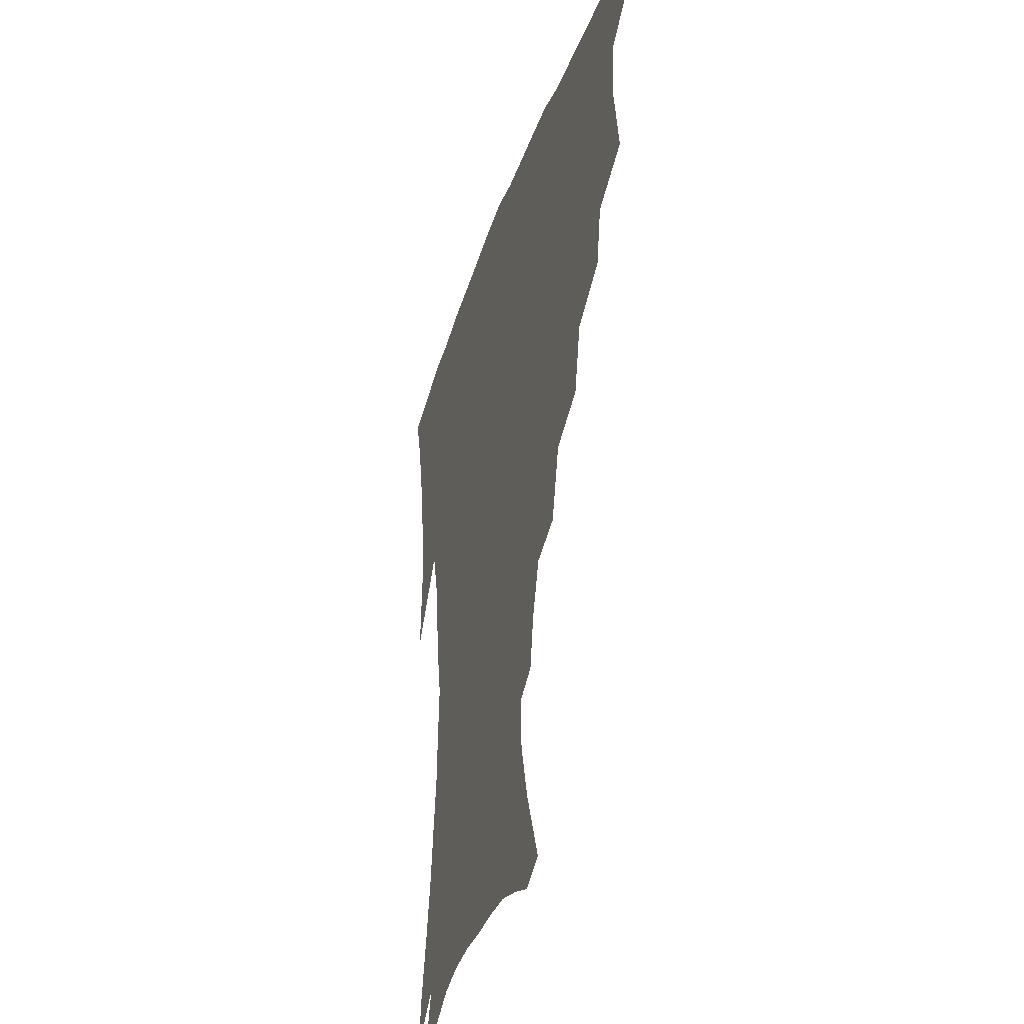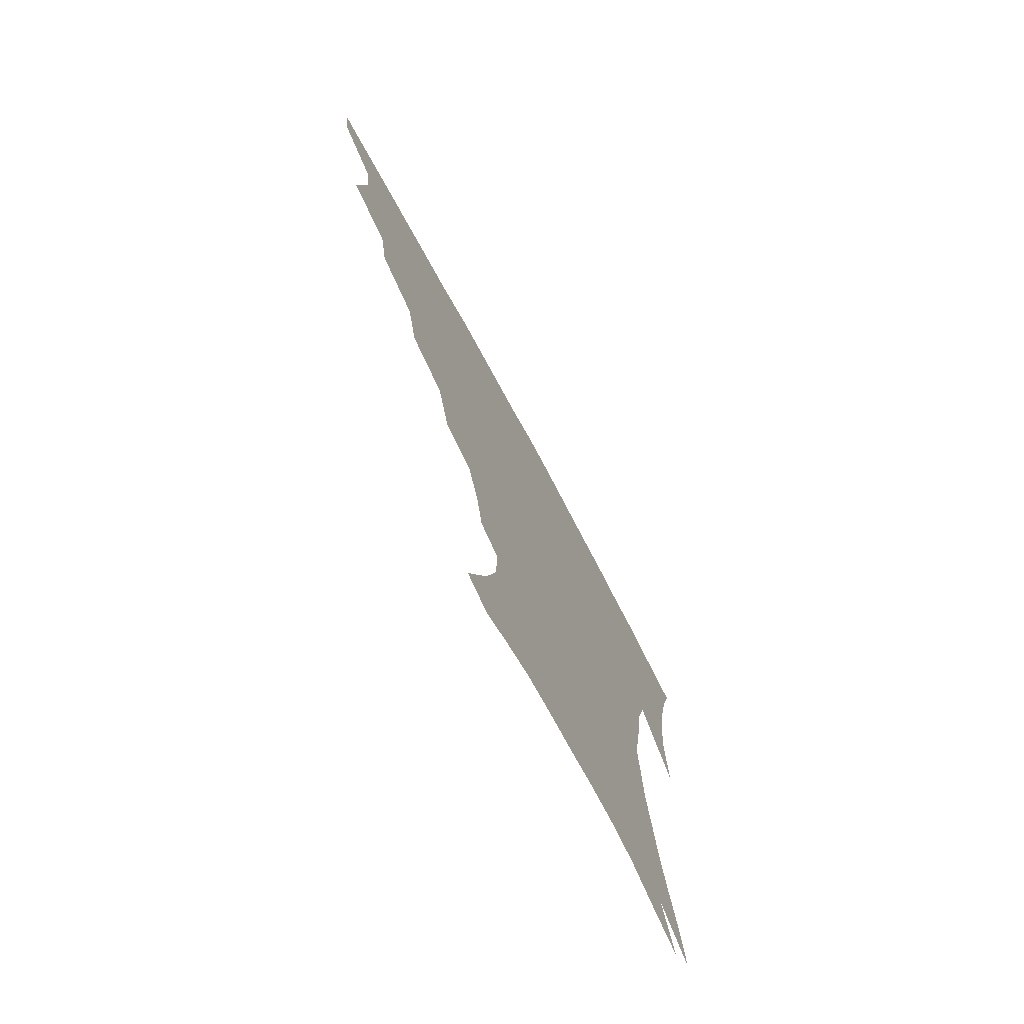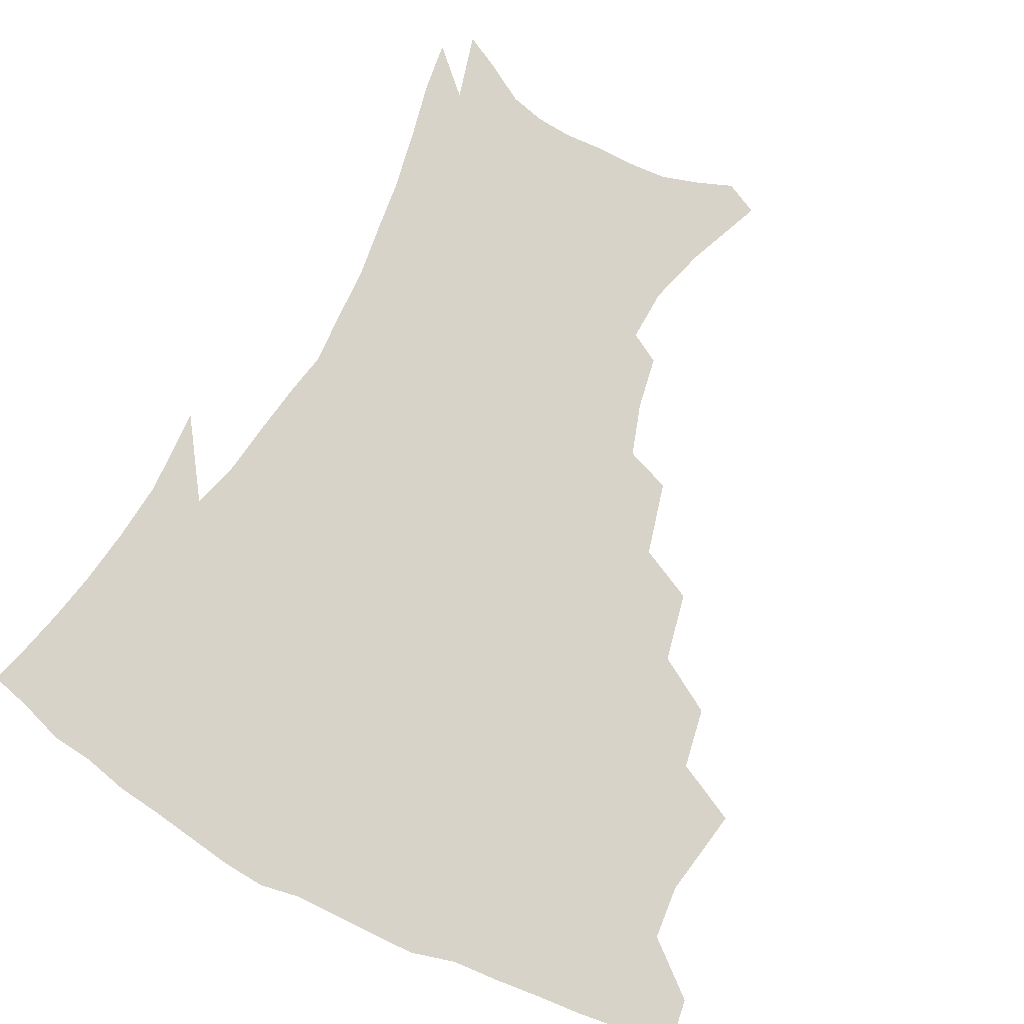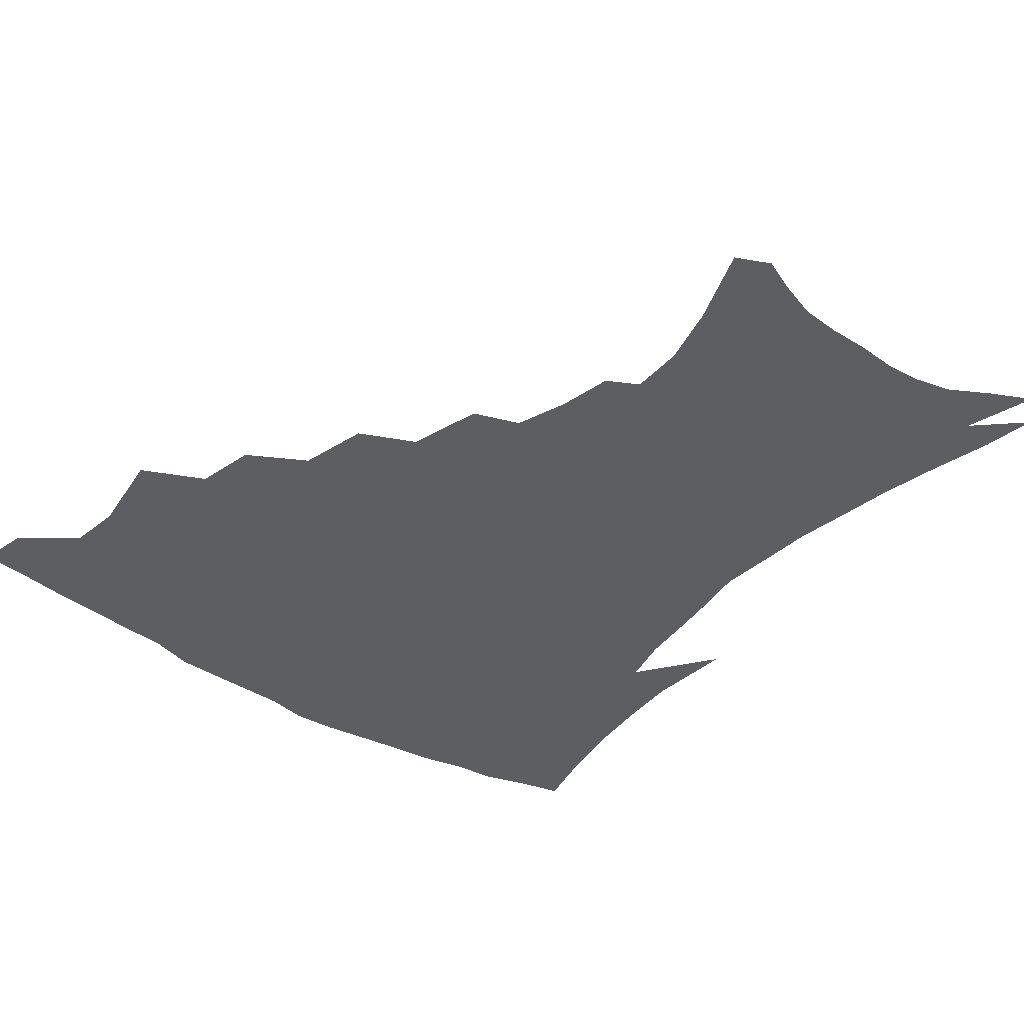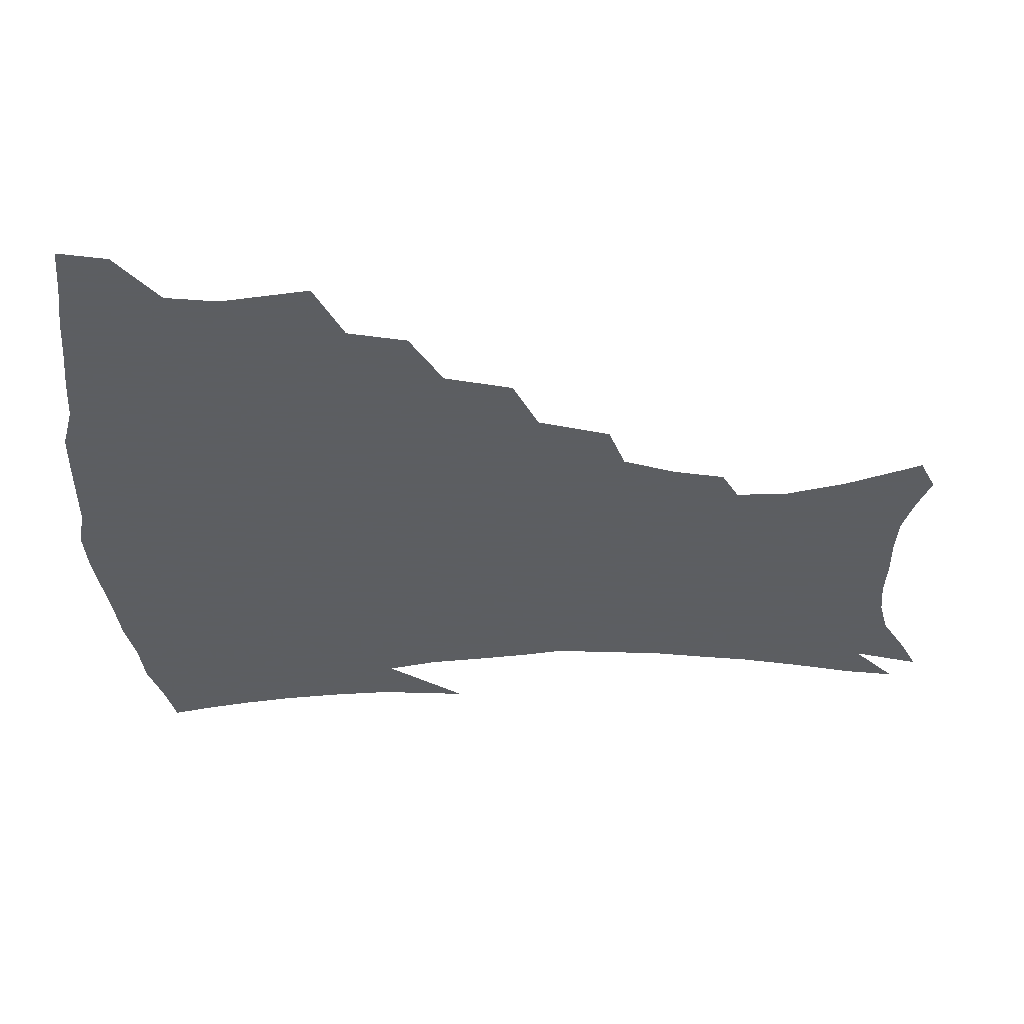
<metadata>
{"format":"obj","ext":"obj","renderer":"f3d","projection":"perspective","resolution":1024,"background":"white","views":[{"elev":-36.2,"azim":-107.1,"up":"+Y"},{"elev":-74.3,"azim":-61.7,"up":"+Y"},{"elev":75.8,"azim":-152.6,"up":"+Z"},{"elev":-38.6,"azim":-38.8,"up":"+Z"},{"elev":-37.4,"azim":-89.6,"up":"+Z"}]}
</metadata>
<code>
v 438.8 399 0
v 436.2 415.5 0
v 453.5 337.5 0
v 458.3 366.9 0
v 456.6 384.5 0
v 455.1 401 0
v 452.7 417.1 0
v 477.4 307.7 0
v 473.7 327.6 0
v 476.2 354.6 0
v 475.1 372.1 0
v 472.6 387.6 0
v 470.4 403.2 0
v 468.2 419.3 0
v 501.2 273.9 0
v 496.1 296.7 0
v 495 323 0
v 492.2 340.1 0
v 492.3 360.1 0
v 490.3 375.3 0
v 488.1 390 0
v 485.8 405.1 0
v 483.8 420.7 0
v 525.6 241 0
v 519.2 265.2 0
v 513.6 286.1 0
v 511.2 311 0
v 510 331.1 0
v 508.9 348.9 0
v 506.4 362.7 0
v 504.7 377.6 0
v 502.8 392 0
v 500.9 406.5 0
v 498.8 422.4 0
v 549.6 200.5 0
v 546.4 218.1 0
v 540.6 235.4 0
v 534.7 256.6 0
v 530.1 277.2 0
v 526.2 295.1 0
v 524.1 314.7 0
v 523.8 335.9 0
v 522.4 351.4 0
v 520.7 365.4 0
v 519 379.5 0
v 517.2 393.9 0
v 515.3 408.8 0
v 513.7 423.6 0
v 543.4 131.8 0
v 553.6 157.4 0
v 559.1 177.3 0
v 559.7 194.8 0
v 557.2 214 0
v 553.3 228.9 0
v 548.8 247.2 0
v 544.6 264.6 0
v 541.7 286.9 0
v 539.5 305.1 0
v 538.4 323.4 0
v 537 338.8 0
v 536 353.4 0
v 534.9 367.6 0
v 532.9 381.2 0
v 531.8 395.3 0
v 530.1 410.2 0
v 528.6 427.7 0
v 554.4 126.4 0
v 560.2 145.8 0
v 567.3 170 0
v 568 184.2 0
v 567.6 204.2 0
v 565.1 222.8 0
v 561.8 240.2 0
v 558.2 255 0
v 555.2 273.3 0
v 553.2 293.1 0
v 551.9 310.2 0
v 551.3 327.3 0
v 549.8 340.1 0
v 549.5 355.5 0
v 548.8 369.2 0
v 547.9 382.5 0
v 546.5 396.3 0
v 544.5 411.8 0
v 542.9 428.1 0
v 566.1 131 0
v 573.2 154.4 0
v 577.3 176.8 0
v 577.1 193.4 0
v 575.7 211.2 0
v 573.5 231.2 0
v 570.7 245.2 0
v 568.2 262.8 0
v 566.4 281.2 0
v 564.7 296.6 0
v 563.8 313.3 0
v 563.6 329.9 0
v 562.8 342.4 0
v 562.8 357 0
v 562.3 370.2 0
v 561.6 383.3 0
v 560.8 396.7 0
v 559.3 411.3 0
v 557.1 428.4 0
v 578.6 134.8 0
v 584.7 160.7 0
v 585.9 177.8 0
v 585.6 197.1 0
v 584.2 212.8 0
v 582 233.2 0
v 580.1 248.5 0
v 578.2 264.9 0
v 577 284.4 0
v 576.3 301.5 0
v 575.8 316.6 0
v 575.6 330.5 0
v 575.6 344.3 0
v 576.1 358.4 0
v 575.3 370.8 0
v 575.2 383.9 0
v 574.6 397.3 0
v 573.1 412.3 0
v 571.2 428.7 0
v 591.3 135.7 0
v 594.7 161.8 0
v 595.1 181.8 0
v 594.2 199.5 0
v 592.8 220.5 0
v 591 236 0
v 589.6 251.5 0
v 588.2 267.8 0
v 587.5 287.9 0
v 587.3 303.9 0
v 587.3 316.9 0
v 587.5 331.2 0
v 588.1 345.3 0
v 588.8 358.8 0
v 589.4 371.8 0
v 589 384.3 0
v 588.5 397.4 0
v 586.9 413.5 0
v 584.8 431.3 0
v 604.4 135.5 0
v 604.7 163.2 0
v 604.2 184 0
v 603.1 201.4 0
v 601.6 220.4 0
v 600 237 0
v 599.1 254.1 0
v 598.4 270.4 0
v 598 287.7 0
v 598.1 302.9 0
v 598.5 316.9 0
v 599.4 332.1 0
v 600 344.4 0
v 601.5 359.7 0
v 602.1 371.8 0
v 602.2 384.5 0
v 602 398 0
v 601.3 412.6 0
v 599.2 430.4 0
v 617.5 136.2 0
v 615.7 157.6 0
v 613.7 181.5 0
v 612 201.2 0
v 610.3 220.7 0
v 609.8 233.6 0
v 608.5 253.1 0
v 608.1 270.3 0
v 608.3 286.5 0
v 608.8 301.6 0
v 609.7 318.6 0
v 610.8 331.1 0
v 612.3 346 0
v 613.5 359.3 0
v 614.7 371.3 0
v 615.8 383.9 0
v 616.3 396.9 0
v 615.9 411.3 0
v 614.2 428.3 0
v 629.7 135.2 0
v 626.2 156.2 0
v 623 181 0
v 621 200.5 0
v 619.3 219.4 0
v 618.5 236.4 0
v 617.9 252.4 0
v 618.1 267.5 0
v 618.5 283.3 0
v 619.5 298.8 0
v 620.6 314.9 0
v 622.1 331 0
v 623.9 344.4 0
v 625.5 357 0
v 627.2 370.4 0
v 628.8 383.1 0
v 630 395.9 0
v 630.3 409.8 0
v 629.1 426.1 0
v 641.6 132.1 0
v 637.1 152.6 0
v 632.8 177.9 0
v 630.5 197.2 0
v 628.6 215.9 0
v 628.3 230.5 0
v 627.2 249.5 0
v 627.6 264.6 0
v 628.7 278.7 0
v 629.7 295.7 0
v 631.2 312.8 0
v 633.4 326.1 0
v 635.1 343.2 0
v 637.3 355.4 0
v 639.5 369.1 0
v 641.6 381.8 0
v 643.9 394.2 0
v 644.7 407.5 0
v 643.7 424.5 0
v 654.8 124.2 0
v 648.1 148.8 0
v 644.6 169.3 0
v 640.7 191.6 0
v 638.1 211.5 0
v 637.2 227.9 0
v 637.1 243.1 0
v 637.2 259.4 0
v 638.2 274.6 0
v 639.6 291.7 0
v 641.7 307.8 0
v 644.1 323.4 0
v 646.3 339.2 0
v 648.8 354.1 0
v 651.5 366.7 0
v 653.8 379.3 0
v 656.4 392.6 0
v 658.3 405.3 0
v 658.9 421 0
v 667.1 117.9 0
v 660.8 140.6 0
v 656.3 161.6 0
v 653 181 0
v 649.5 201.6 0
v 648 218.6 0
v 647.1 235.4 0
v 646.9 252.1 0
v 647.3 269.3 0
v 649.8 283.1 0
v 652.2 299.8 0
v 654.7 317.8 0
v 657.1 335.5 0
v 660.3 348.9 0
v 663.3 365 0
v 666.3 378 0
v 669.1 390.5 0
v 671.5 403.5 0
v 673.1 419.6 0
v 675.7 126.1 0
v 673.3 143.3 0
v 668.6 164.3 0
v 664.8 184.1 0
v 662.6 201.1 0
v 660 220.2 0
v 659.3 236.3 0
v 658.2 256.5 0
v 660.7 269.6 0
v 663.2 286.3 0
v 665.8 306.1 0
v 670.2 322.7 0
v 671.3 345.4 0
v 674.7 360.1 0
v 678.4 373.7 0
v 681.6 387.6 0
v 684.8 400.6 0
v 688 414.6 0
v 688.8 296.2 0
v 687.2 326 0
v 689 346.5 0
v 691.5 365.4 0
v 694.7 382.4 0
v 698.2 397.1 0
v 702.1 411.1 0
f 5 6 1
f 1 6 2
f 6 7 2
f 9 10 3
f 3 10 4
f 10 11 4
f 4 11 5
f 11 12 5
f 5 12 6
f 12 13 6
f 6 13 7
f 13 14 7
f 16 17 8
f 8 17 9
f 17 18 9
f 9 18 10
f 18 19 10
f 10 19 11
f 19 20 11
f 11 20 12
f 20 21 12
f 12 21 13
f 21 22 13
f 13 22 14
f 22 23 14
f 25 26 15
f 15 26 16
f 26 27 16
f 16 27 17
f 27 28 17
f 17 28 18
f 28 29 18
f 18 29 19
f 29 30 19
f 19 30 20
f 30 31 20
f 20 31 21
f 31 32 21
f 21 32 22
f 32 33 22
f 22 33 23
f 33 34 23
f 37 38 24
f 24 38 25
f 38 39 25
f 25 39 26
f 39 40 26
f 26 40 27
f 40 41 27
f 27 41 28
f 41 42 28
f 28 42 29
f 42 43 29
f 29 43 30
f 43 44 30
f 30 44 31
f 44 45 31
f 31 45 32
f 45 46 32
f 32 46 33
f 46 47 33
f 33 47 34
f 47 48 34
f 52 53 35
f 35 53 36
f 53 54 36
f 36 54 37
f 54 55 37
f 37 55 38
f 55 56 38
f 38 56 39
f 56 57 39
f 39 57 40
f 57 58 40
f 40 58 41
f 58 59 41
f 41 59 42
f 59 60 42
f 42 60 43
f 60 61 43
f 43 61 44
f 61 62 44
f 44 62 45
f 62 63 45
f 45 63 46
f 63 64 46
f 46 64 47
f 64 65 47
f 47 65 48
f 65 66 48
f 67 68 49
f 49 68 50
f 68 69 50
f 50 69 51
f 69 70 51
f 51 70 52
f 70 71 52
f 52 71 53
f 71 72 53
f 53 72 54
f 72 73 54
f 54 73 55
f 73 74 55
f 55 74 56
f 74 75 56
f 56 75 57
f 75 76 57
f 57 76 58
f 76 77 58
f 58 77 59
f 77 78 59
f 59 78 60
f 78 79 60
f 60 79 61
f 79 80 61
f 61 80 62
f 80 81 62
f 62 81 63
f 81 82 63
f 63 82 64
f 82 83 64
f 64 83 65
f 83 84 65
f 65 84 66
f 84 85 66
f 67 86 68
f 86 87 68
f 68 87 69
f 87 88 69
f 69 88 70
f 88 89 70
f 70 89 71
f 89 90 71
f 71 90 72
f 90 91 72
f 72 91 73
f 91 92 73
f 73 92 74
f 92 93 74
f 74 93 75
f 93 94 75
f 75 94 76
f 94 95 76
f 76 95 77
f 95 96 77
f 77 96 78
f 96 97 78
f 78 97 79
f 97 98 79
f 79 98 80
f 98 99 80
f 80 99 81
f 99 100 81
f 81 100 82
f 100 101 82
f 82 101 83
f 101 102 83
f 83 102 84
f 102 103 84
f 84 103 85
f 103 104 85
f 86 105 87
f 105 106 87
f 87 106 88
f 106 107 88
f 88 107 89
f 107 108 89
f 89 108 90
f 108 109 90
f 90 109 91
f 109 110 91
f 91 110 92
f 110 111 92
f 92 111 93
f 111 112 93
f 93 112 94
f 112 113 94
f 94 113 95
f 113 114 95
f 95 114 96
f 114 115 96
f 96 115 97
f 115 116 97
f 97 116 98
f 116 117 98
f 98 117 99
f 117 118 99
f 99 118 100
f 118 119 100
f 100 119 101
f 119 120 101
f 101 120 102
f 120 121 102
f 102 121 103
f 121 122 103
f 103 122 104
f 122 123 104
f 105 124 106
f 124 125 106
f 106 125 107
f 125 126 107
f 107 126 108
f 126 127 108
f 108 127 109
f 127 128 109
f 109 128 110
f 128 129 110
f 110 129 111
f 129 130 111
f 111 130 112
f 130 131 112
f 112 131 113
f 131 132 113
f 113 132 114
f 132 133 114
f 114 133 115
f 133 134 115
f 115 134 116
f 134 135 116
f 116 135 117
f 135 136 117
f 117 136 118
f 136 137 118
f 118 137 119
f 137 138 119
f 119 138 120
f 138 139 120
f 120 139 121
f 139 140 121
f 121 140 122
f 140 141 122
f 122 141 123
f 141 142 123
f 124 143 125
f 143 144 125
f 125 144 126
f 144 145 126
f 126 145 127
f 145 146 127
f 127 146 128
f 146 147 128
f 128 147 129
f 147 148 129
f 129 148 130
f 148 149 130
f 130 149 131
f 149 150 131
f 131 150 132
f 150 151 132
f 132 151 133
f 151 152 133
f 133 152 134
f 152 153 134
f 134 153 135
f 153 154 135
f 135 154 136
f 154 155 136
f 136 155 137
f 155 156 137
f 137 156 138
f 156 157 138
f 138 157 139
f 157 158 139
f 139 158 140
f 158 159 140
f 140 159 141
f 159 160 141
f 141 160 142
f 160 161 142
f 143 162 144
f 162 163 144
f 144 163 145
f 163 164 145
f 145 164 146
f 164 165 146
f 146 165 147
f 165 166 147
f 147 166 148
f 166 167 148
f 148 167 149
f 167 168 149
f 149 168 150
f 168 169 150
f 150 169 151
f 169 170 151
f 151 170 152
f 170 171 152
f 152 171 153
f 171 172 153
f 153 172 154
f 172 173 154
f 154 173 155
f 173 174 155
f 155 174 156
f 174 175 156
f 156 175 157
f 175 176 157
f 157 176 158
f 176 177 158
f 158 177 159
f 177 178 159
f 159 178 160
f 178 179 160
f 160 179 161
f 179 180 161
f 162 181 163
f 181 182 163
f 163 182 164
f 182 183 164
f 164 183 165
f 183 184 165
f 165 184 166
f 184 185 166
f 166 185 167
f 185 186 167
f 167 186 168
f 186 187 168
f 168 187 169
f 187 188 169
f 169 188 170
f 188 189 170
f 170 189 171
f 189 190 171
f 171 190 172
f 190 191 172
f 172 191 173
f 191 192 173
f 173 192 174
f 192 193 174
f 174 193 175
f 193 194 175
f 175 194 176
f 194 195 176
f 176 195 177
f 195 196 177
f 177 196 178
f 196 197 178
f 178 197 179
f 197 198 179
f 179 198 180
f 198 199 180
f 181 200 182
f 200 201 182
f 182 201 183
f 201 202 183
f 183 202 184
f 202 203 184
f 184 203 185
f 203 204 185
f 185 204 186
f 204 205 186
f 186 205 187
f 205 206 187
f 187 206 188
f 206 207 188
f 188 207 189
f 207 208 189
f 189 208 190
f 208 209 190
f 190 209 191
f 209 210 191
f 191 210 192
f 210 211 192
f 192 211 193
f 211 212 193
f 193 212 194
f 212 213 194
f 194 213 195
f 213 214 195
f 195 214 196
f 214 215 196
f 196 215 197
f 215 216 197
f 197 216 198
f 216 217 198
f 198 217 199
f 217 218 199
f 200 219 201
f 219 220 201
f 201 220 202
f 220 221 202
f 202 221 203
f 221 222 203
f 203 222 204
f 222 223 204
f 204 223 205
f 223 224 205
f 205 224 206
f 224 225 206
f 206 225 207
f 225 226 207
f 207 226 208
f 226 227 208
f 208 227 209
f 227 228 209
f 209 228 210
f 228 229 210
f 210 229 211
f 229 230 211
f 211 230 212
f 230 231 212
f 212 231 213
f 231 232 213
f 213 232 214
f 232 233 214
f 214 233 215
f 233 234 215
f 215 234 216
f 234 235 216
f 216 235 217
f 235 236 217
f 217 236 218
f 236 237 218
f 219 238 220
f 238 239 220
f 220 239 221
f 239 240 221
f 221 240 222
f 240 241 222
f 222 241 223
f 241 242 223
f 223 242 224
f 242 243 224
f 224 243 225
f 243 244 225
f 225 244 226
f 244 245 226
f 226 245 227
f 245 246 227
f 227 246 228
f 246 247 228
f 228 247 229
f 247 248 229
f 229 248 230
f 248 249 230
f 230 249 231
f 249 250 231
f 231 250 232
f 250 251 232
f 232 251 233
f 251 252 233
f 233 252 234
f 252 253 234
f 234 253 235
f 253 254 235
f 235 254 236
f 254 255 236
f 236 255 237
f 255 256 237
f 239 257 240
f 257 258 240
f 240 258 241
f 258 259 241
f 241 259 242
f 259 260 242
f 242 260 243
f 260 261 243
f 243 261 244
f 261 262 244
f 244 262 245
f 262 263 245
f 245 263 246
f 263 264 246
f 246 264 247
f 264 265 247
f 247 265 248
f 265 266 248
f 248 266 249
f 266 267 249
f 249 267 250
f 267 268 250
f 250 268 251
f 268 269 251
f 251 269 252
f 269 270 252
f 252 270 253
f 270 271 253
f 253 271 254
f 271 272 254
f 254 272 255
f 272 273 255
f 255 273 256
f 273 274 256
f 268 275 269
f 275 276 269
f 269 276 270
f 276 277 270
f 270 277 271
f 277 278 271
f 271 278 272
f 278 279 272
f 272 279 273
f 279 280 273
f 273 280 274
f 280 281 274

</code>
